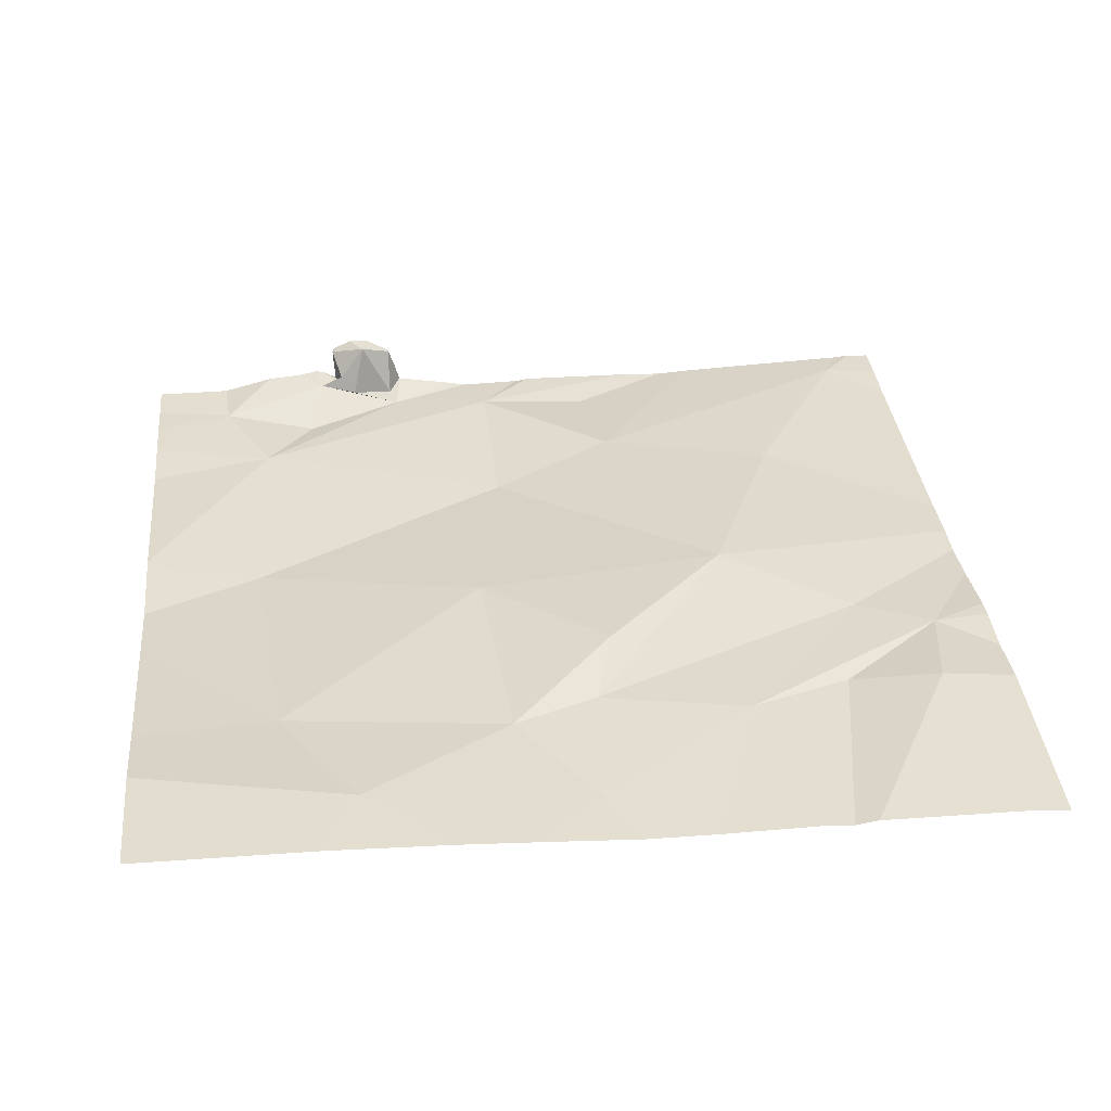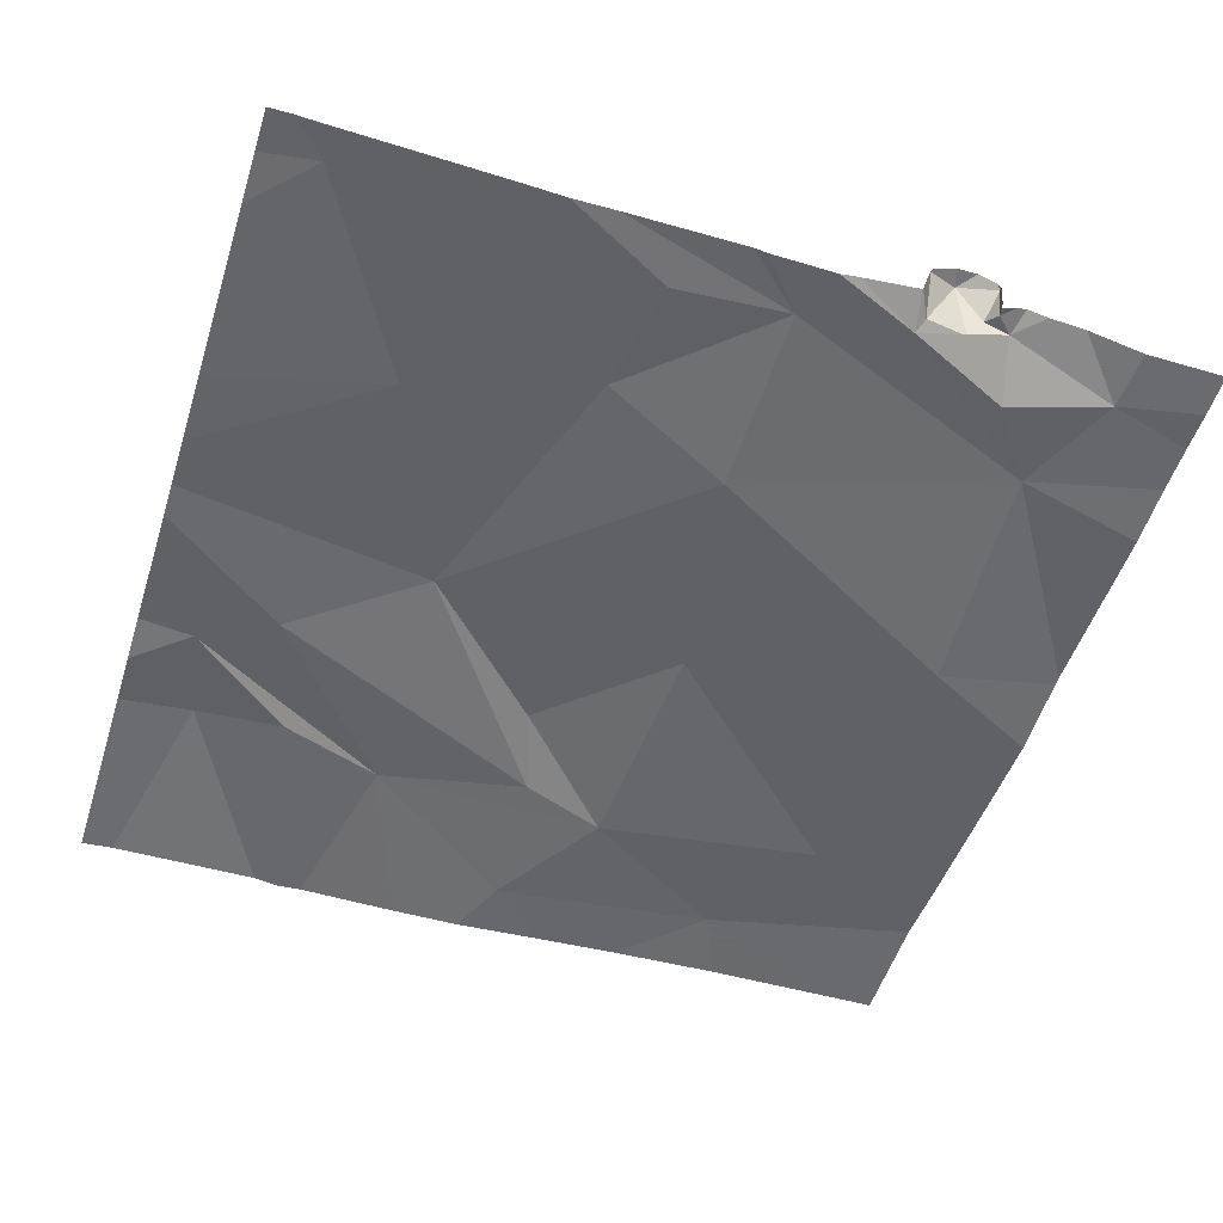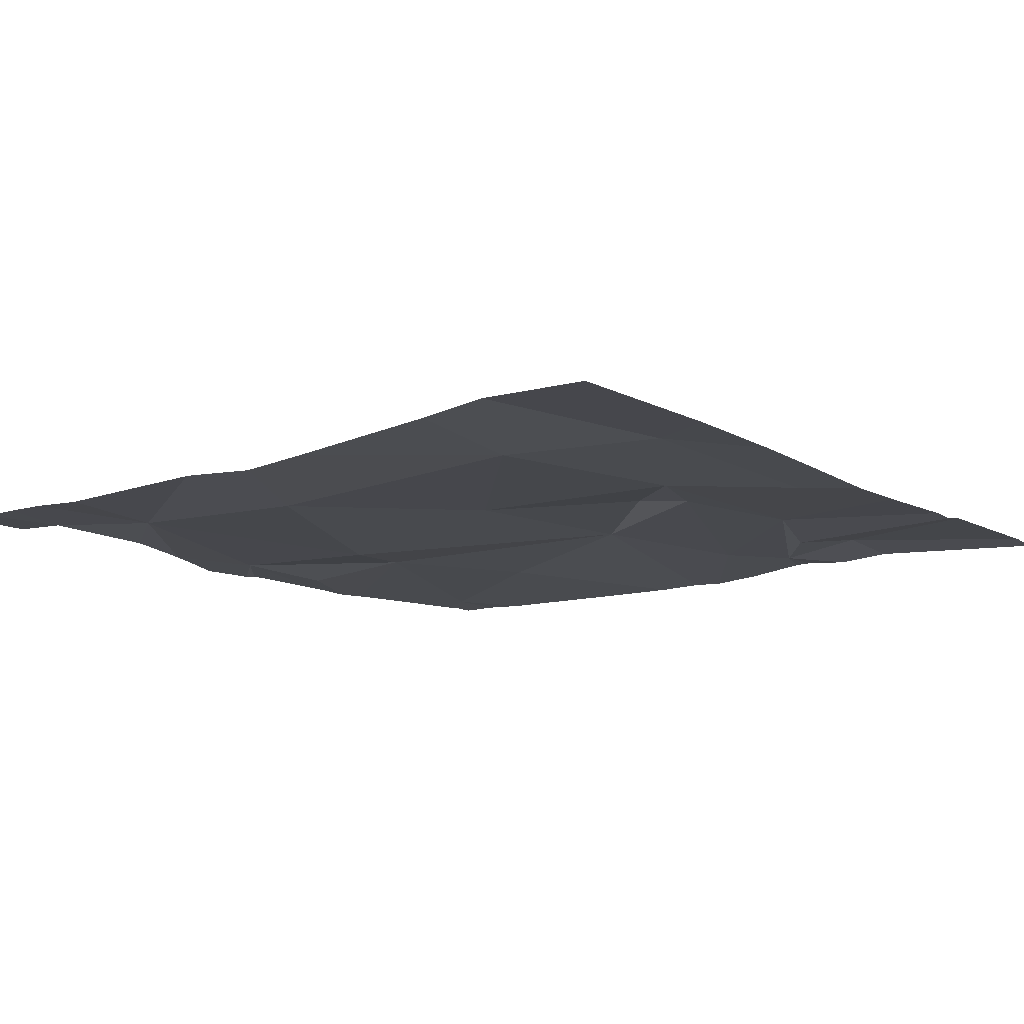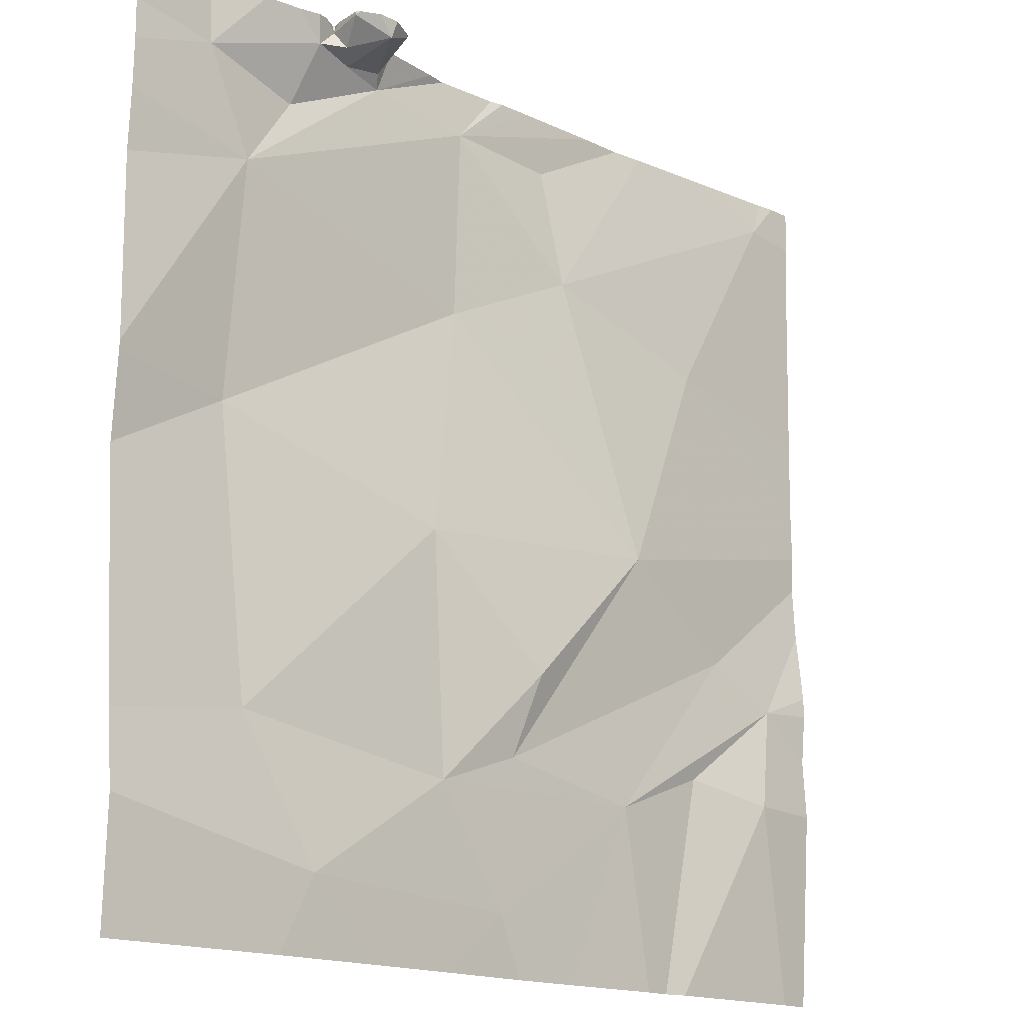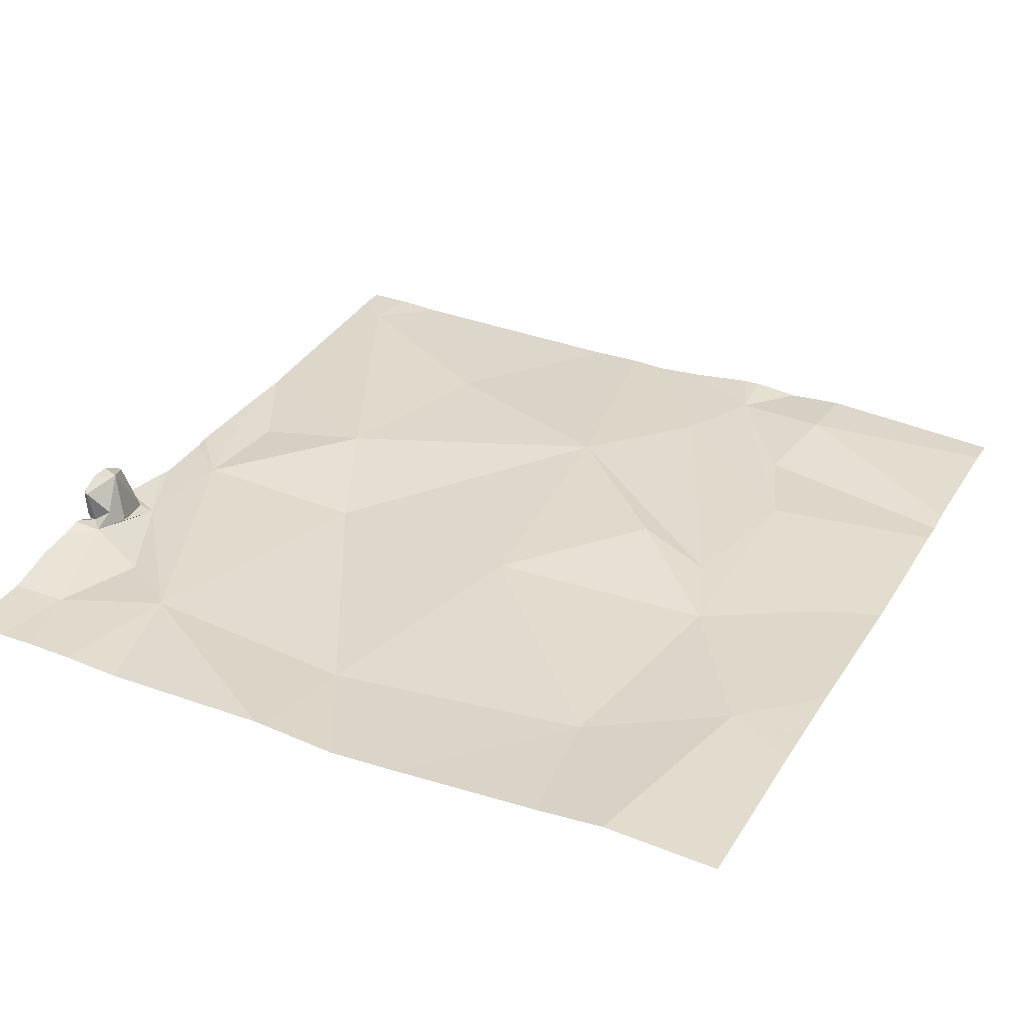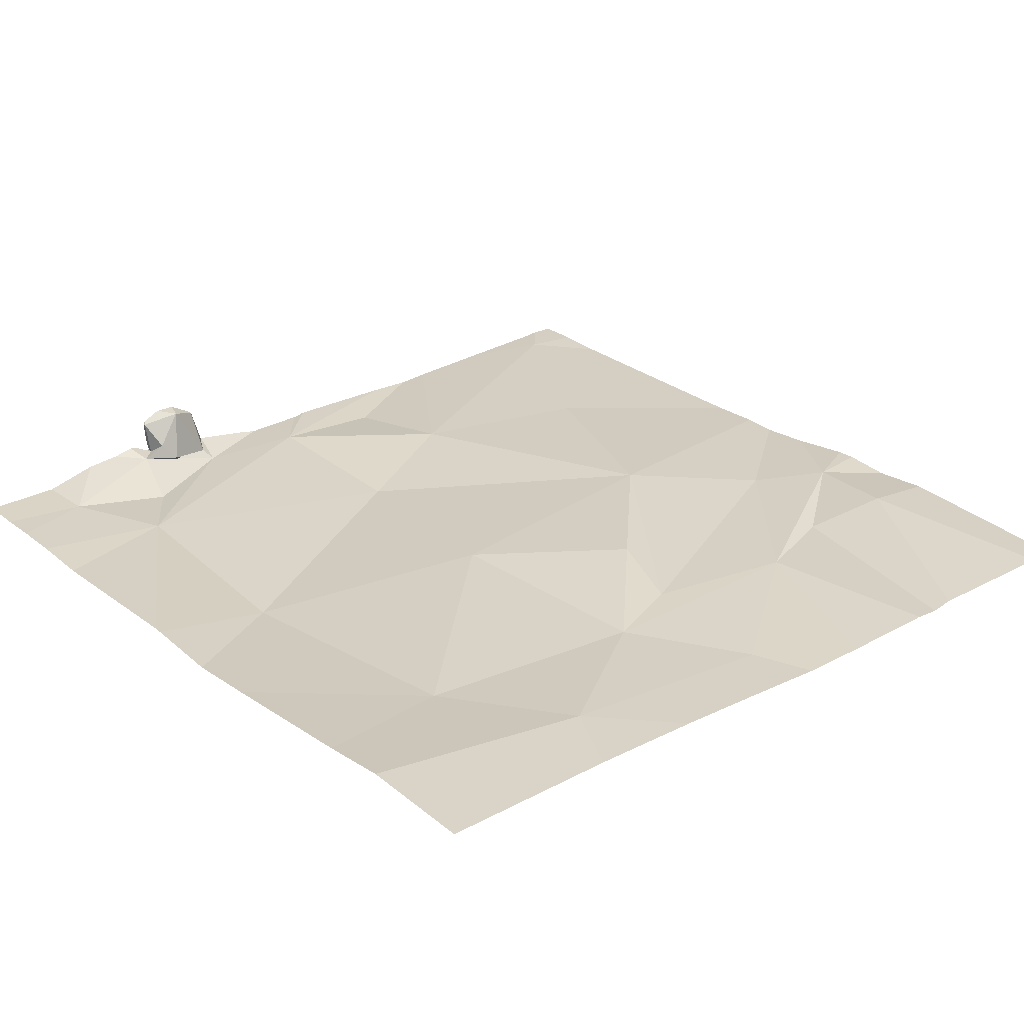
<metadata>
{"format":"obj","ext":"obj","renderer":"f3d","projection":"perspective","resolution":1024,"background":"white","views":[{"elev":33.4,"azim":-6.0,"up":"+Z"},{"elev":-51.2,"azim":162.5,"up":"+Z"},{"elev":-11.9,"azim":-50.9,"up":"+Z"},{"elev":-16.3,"azim":-43.3,"up":"+Y"},{"elev":32.8,"azim":-62.9,"up":"+Z"},{"elev":26.7,"azim":-40.2,"up":"+Z"}]}
</metadata>
<code>
v -73.12 258.5 483.2
v -76.06 260.6 483.3
v -76.35 260.6 483.3
v -75.99 257.1 483.3
v -76.59 260.6 483.2
v -74.99 257.1 483.2
v -76.1 260.6 483.3
v -75.72 260.6 483.4
v -73.12 258.2 483.3
v -76.32 257.7 483.2
v -75.33 257.6 483.3
v -75.39 258.6 483.3
v -74.95 257.7 483.3
v -74.3 257.6 483.3
v -74.27 258.7 483.3
v -74.85 258.1 483.3
v -73.37 258.1 483.3
v -73.7 258.3 483.3
v -73.84 257.8 483.2
v -73.44 257.7 483.3
v -73.91 256.8 483.2
v -74.57 256.8 483.2
v -75.69 260.6 483.4
v -76.41 258.9 483.2
v -75.22 259.6 483.2
v -75.64 256.8 483.3
v -73.26 256.8 483.2
v -73.12 257.9 483.3
v -73.12 257.7 483.3
v -76.36 259.9 483.2
v -73.12 258.1 483.3
v -76.57 260.4 483.2
v -75.69 260.5 483.2
v -76.14 260.3 483.2
v -76.07 260.5 483.3
v -76 260.6 483.3
v -75.85 260.6 483.5
v -75.72 260.6 483.4
v -75.72 260.5 483.2
v -75.23 260.4 483.2
v -75.91 260.5 483.3
v -75.97 260.5 483.4
v -76.01 260.6 483.5
v -74.73 260.4 483.2
v -74.65 259.9 483.3
v -73.37 260.5 483.3
v -73.88 259.6 483.3
v -74.13 256.8 483.2
v -76.14 256.8 483.3
v -75.26 256.8 483.2
v -74.87 256.8 483.2
v -76.93 257.6 483.3
v -76.93 258.3 483.2
v -73.31 260.6 483.3
v -76.93 257.3 483.3
v -76.93 258.6 483.2
v -76.93 259.8 483.2
v -76.93 260.1 483.2
v -76.93 259 483.2
v -76.93 259 483.2
v -76.93 260.4 483.2
v -76.93 260.3 483.2
v -73.12 258.7 483.2
v -73.12 258.9 483.2
v -73.12 259.1 483.2
v -73.12 259.4 483.2
v -73.12 260.2 483.3
v -73.12 260.4 483.3
v -74.01 256.8 483.2
v -73.13 256.8 483.2
v -76.72 256.8 483.3
v -76.93 256.8 483.3
v -73.12 256.8 483.2
v -75.99 260.6 483.3
v -76 260.6 483.3
v -75.41 260.6 483.2
v -75.66 260.6 483.3
v -75.67 260.6 483.3
v -75.83 260.6 483.5
v -75.73 260.6 483.4
v -76 260.6 483.3
v -75.92 260.6 483.5
v -76 260.6 483.5
v -76.01 260.6 483.5
v -76.2 260.6 483.3
v -75.32 260.6 483.2
v -74.26 260.6 483.2
v -74.11 260.6 483.2
v -74.83 260.6 483.2
v -74.98 260.6 483.2
v -75.04 260.6 483.2
v -74.45 260.6 483.2
v -73.73 260.6 483.2
v -76.81 260.6 483.2
v -76.93 260.6 483.2
v -73.31 260.6 483.3
v -73.23 260.6 483.3
v -73.12 260.6 483.3
f 71 55 72
f 75 36 74
f 4 10 52
f 10 11 12
f 4 11 10
f 14 13 11
f 15 16 13
f 11 6 14
f 14 6 51
f 11 4 6
f 11 13 16
f 16 12 11
f 50 4 26
f 17 18 14
f 18 15 13
f 13 14 18
f 19 17 14
f 74 36 81
f 17 19 20
f 19 14 48
f 21 19 69
f 28 20 29
f 23 38 39
f 71 4 55
f 53 24 56
f 12 25 24
f 10 12 24
f 12 16 15
f 70 29 27
f 18 17 1
f 24 30 59
f 69 19 48
f 63 18 1
f 58 32 62
f 34 33 35
f 35 36 2
f 38 37 39
f 25 40 30
f 33 34 30
f 30 34 32
f 33 41 35
f 41 42 35
f 42 36 35
f 39 33 77
f 39 37 41
f 42 41 37
f 79 38 80
f 42 37 43
f 43 37 82
f 81 43 84
f 42 43 36
f 3 35 85
f 30 24 25
f 40 33 30
f 33 39 41
f 23 39 78
f 32 34 35
f 45 44 40
f 87 45 88
f 86 40 91
f 45 40 25
f 40 44 87
f 12 15 25
f 25 15 45
f 88 46 93
f 47 46 45
f 15 47 45
f 15 18 63
f 47 15 64
f 8 38 23
f 48 14 22
f 27 20 21
f 46 47 66
f 52 10 53
f 21 20 19
f 1 17 9
f 53 10 24
f 7 35 2
f 9 17 31
f 55 4 52
f 2 36 75
f 56 24 60
f 57 30 58
f 31 17 28
f 58 30 32
f 59 30 57
f 22 14 51
f 60 24 59
f 29 20 27
f 3 32 35
f 61 32 5
f 62 32 61
f 26 4 49
f 28 17 20
f 64 15 63
f 65 47 64
f 49 4 71
f 50 6 4
f 97 68 98
f 66 47 65
f 5 32 3
f 67 46 66
f 68 46 67
f 51 6 50
f 54 46 96
f 73 29 70
f 76 33 86
f 77 33 76
f 78 39 77
f 79 37 38
f 80 38 8
f 81 36 43
f 82 37 79
f 83 43 82
f 84 43 83
f 85 35 7
f 86 33 40
f 87 44 45
f 88 45 46
f 89 40 92
f 90 40 89
f 91 40 90
f 92 40 87
f 93 46 54
f 94 61 5
f 95 61 94
f 96 46 97
f 97 46 68

</code>
